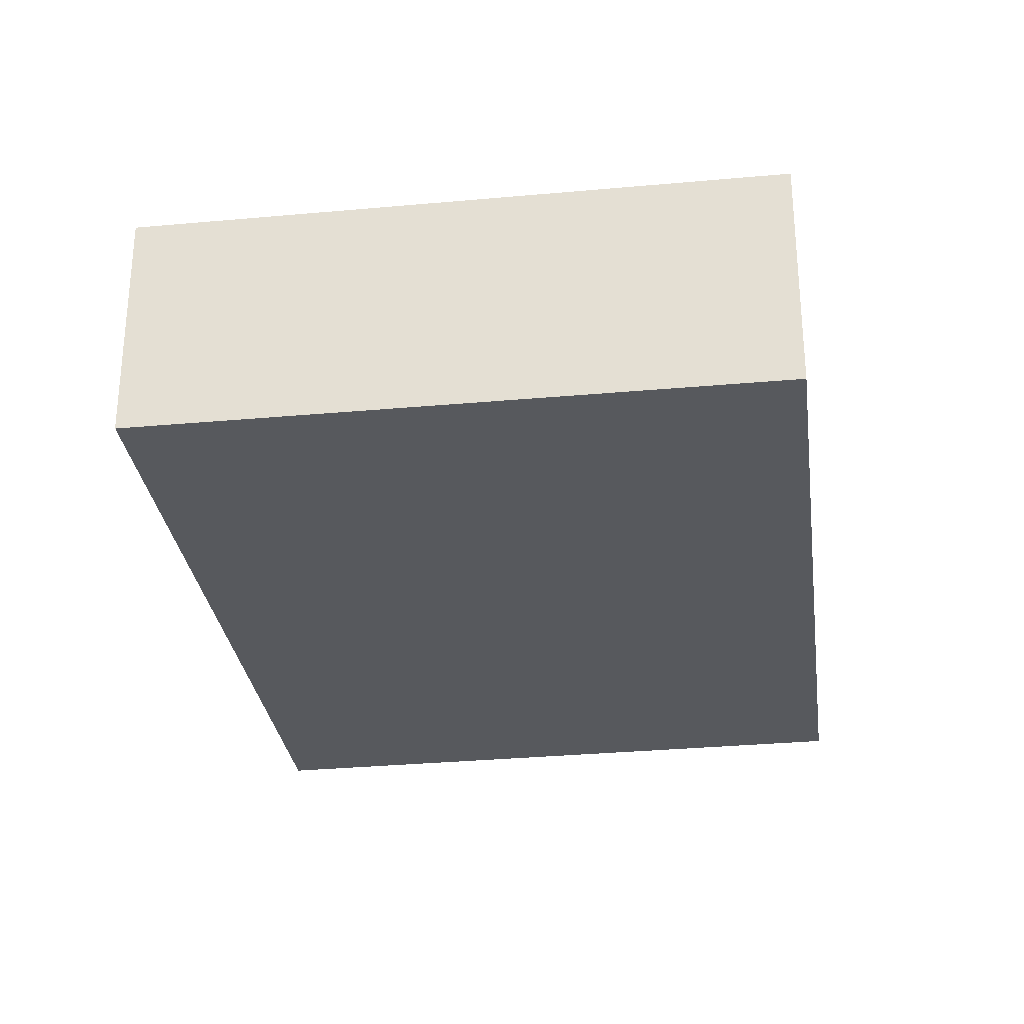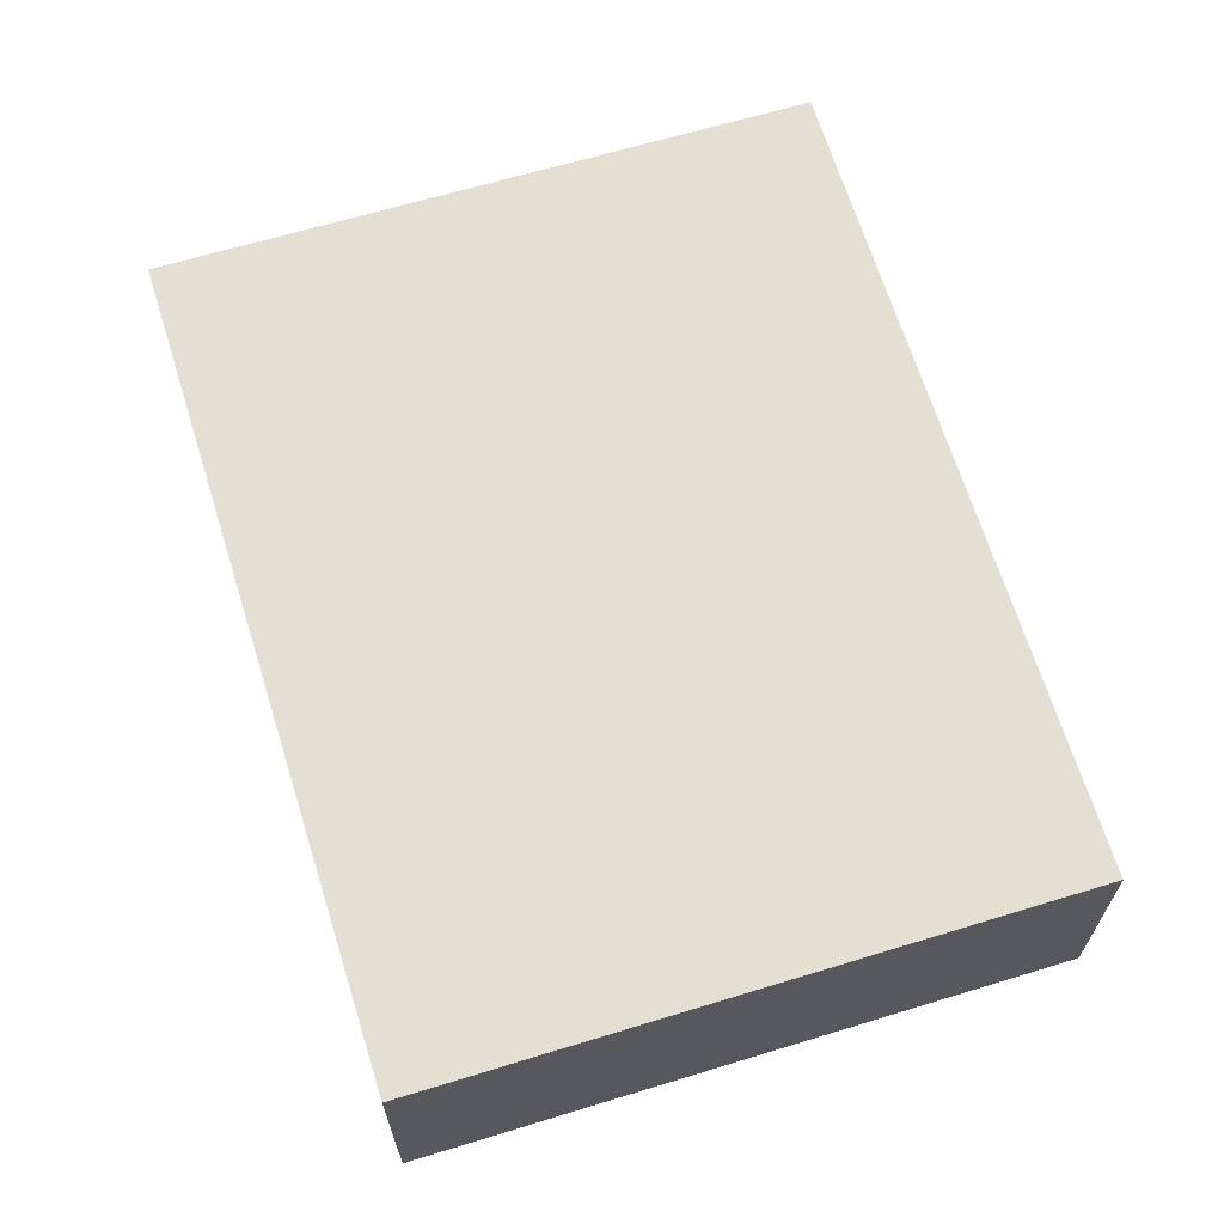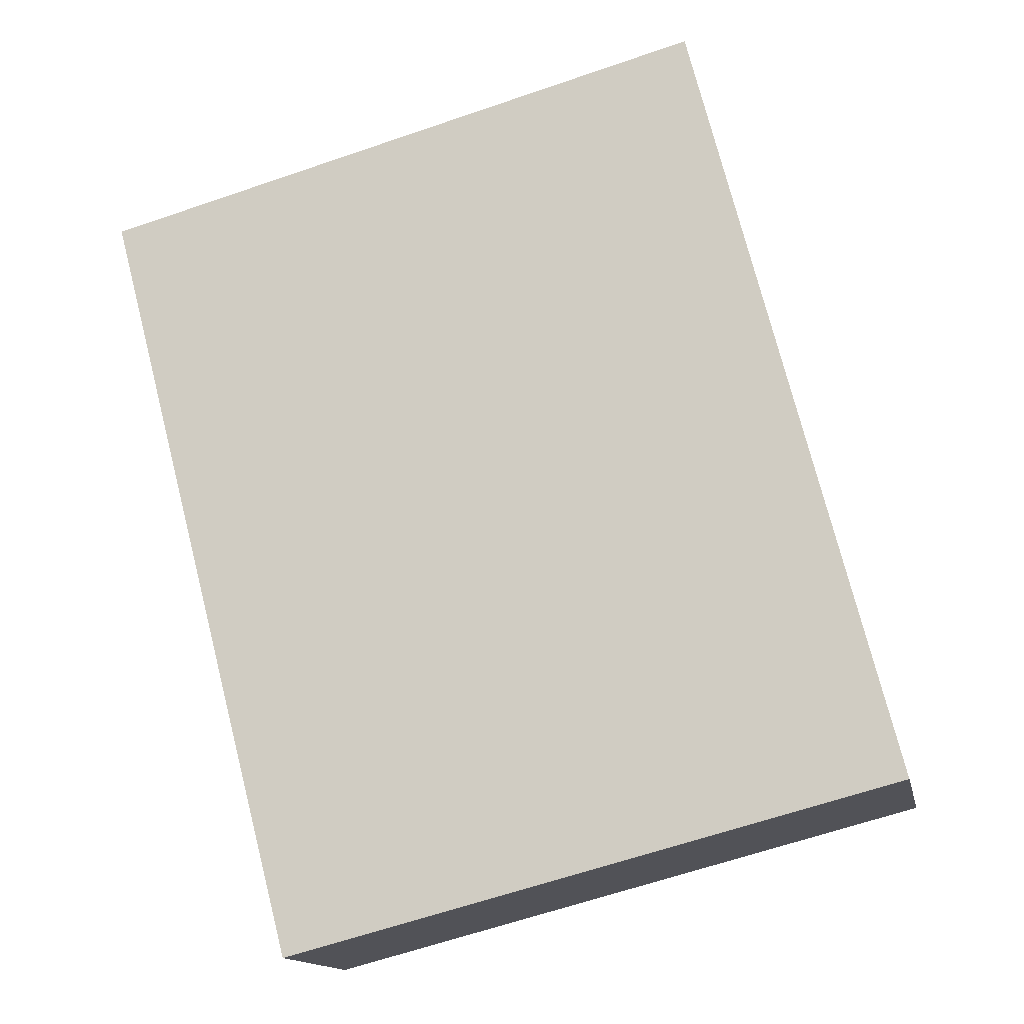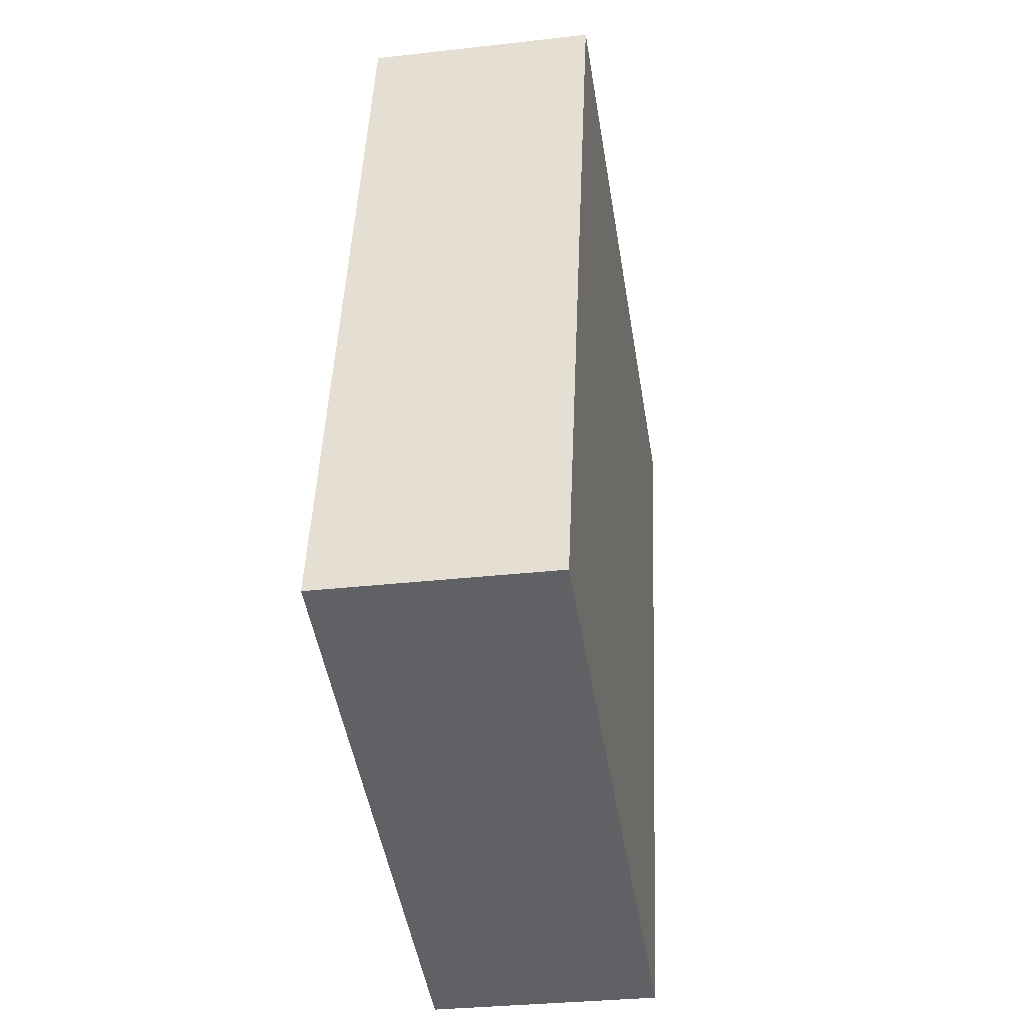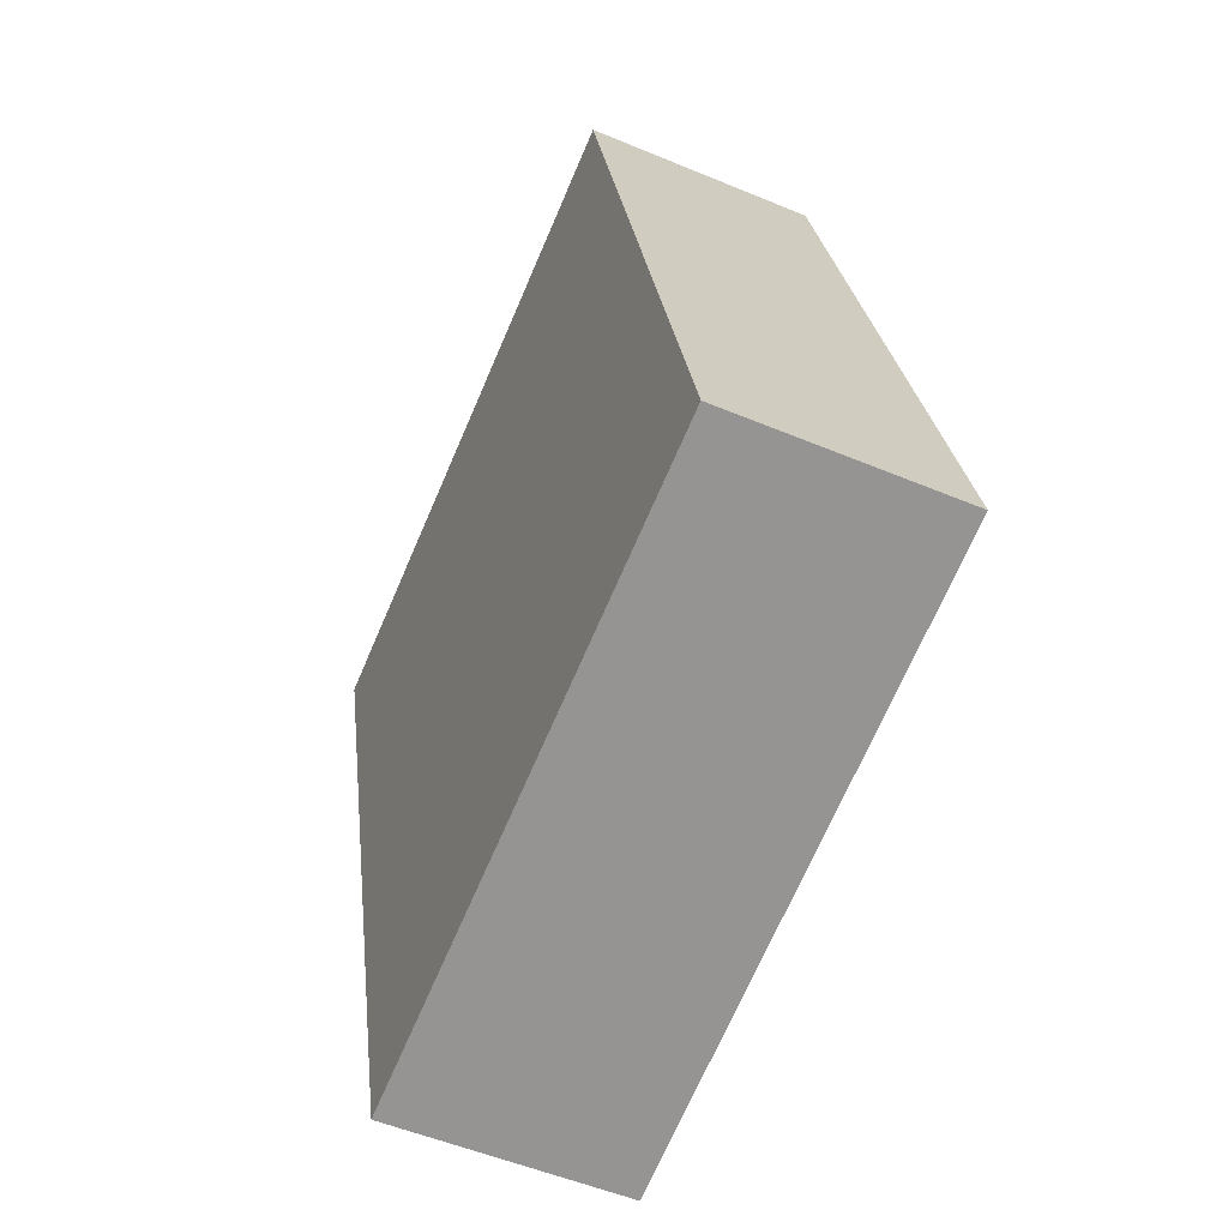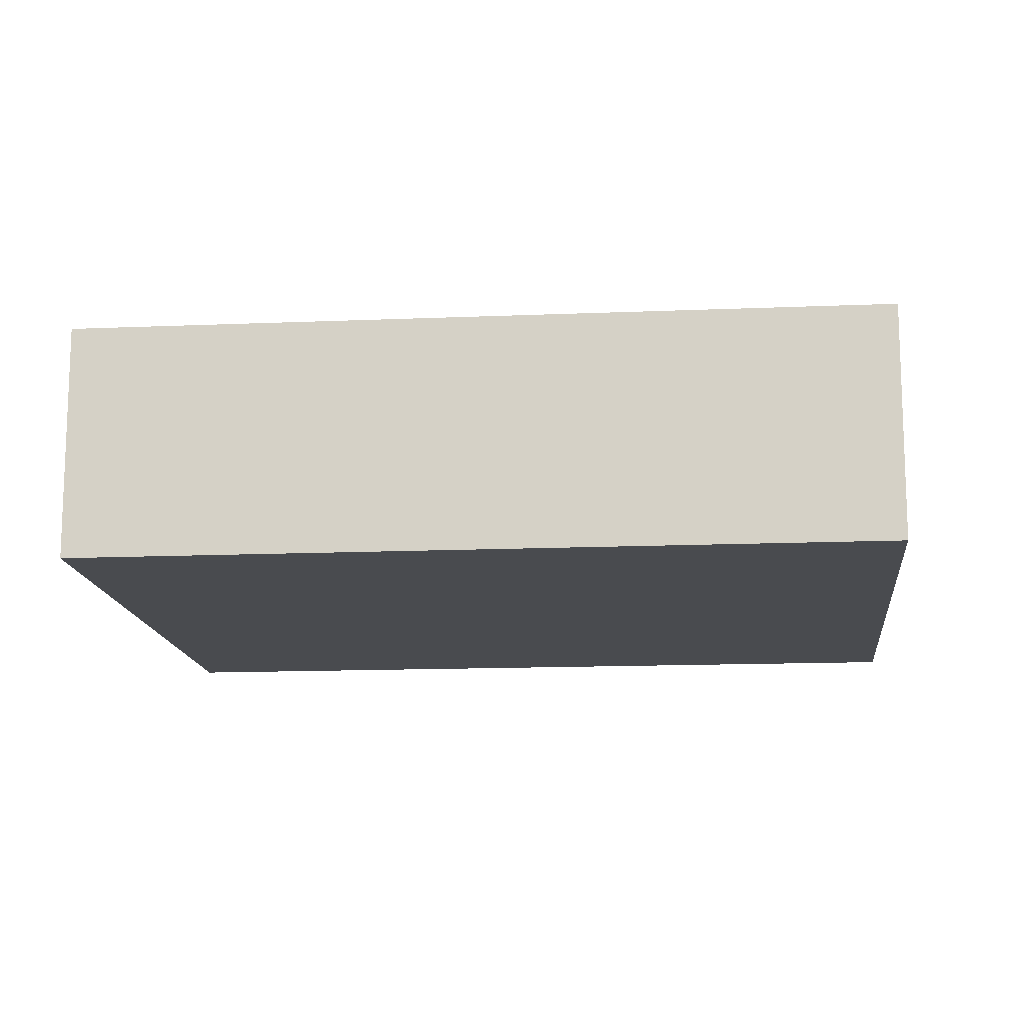
<metadata>
{"format":"obj","ext":"obj","renderer":"f3d","projection":"perspective","resolution":1024,"background":"white","views":[{"elev":-29.7,"azim":173.0,"up":"+Y"},{"elev":66.5,"azim":148.3,"up":"+Y"},{"elev":-14.2,"azim":11.3,"up":"+Z"},{"elev":-31.1,"azim":99.3,"up":"+Z"},{"elev":-53.3,"azim":65.9,"up":"+Z"},{"elev":-14.0,"azim":-99.2,"up":"+Y"}]}
</metadata>
<code>
v  0 2.373 1.453e-16
v  8.4 2.373 -6.331
v  2.07 2.373 -7.982
v  6.339 2.373 1.711
v  8.4 3.877e-16 -6.331
v  2.07 4.888e-16 -7.982
v  0 0 0
v  6.339 -1.048e-16 1.711
g defaultobject
f 1 2 3
f 2 1 4
f 5 3 2
f 3 5 6
f 6 1 3
f 1 6 7
f 7 4 1
f 4 7 8
f 8 2 4
f 2 8 5
f 5 7 6
f 7 5 8

</code>
